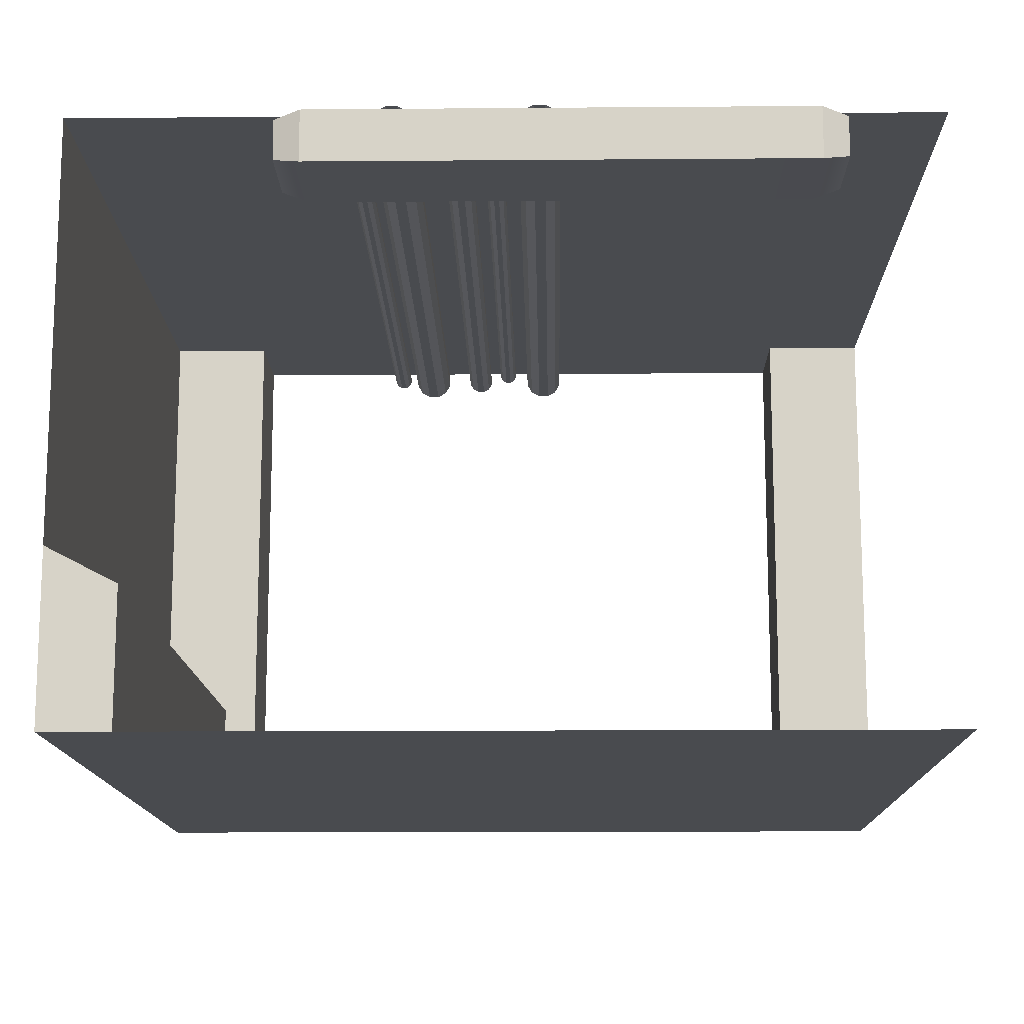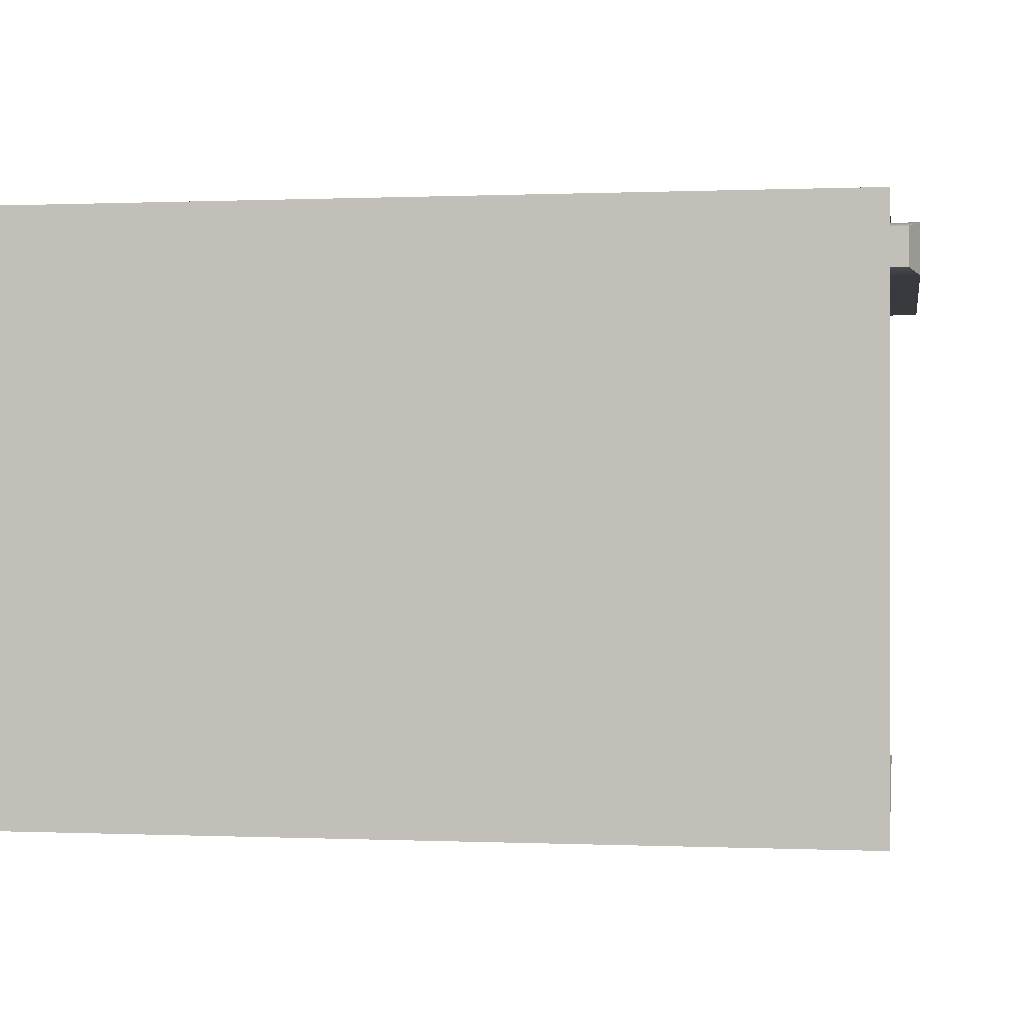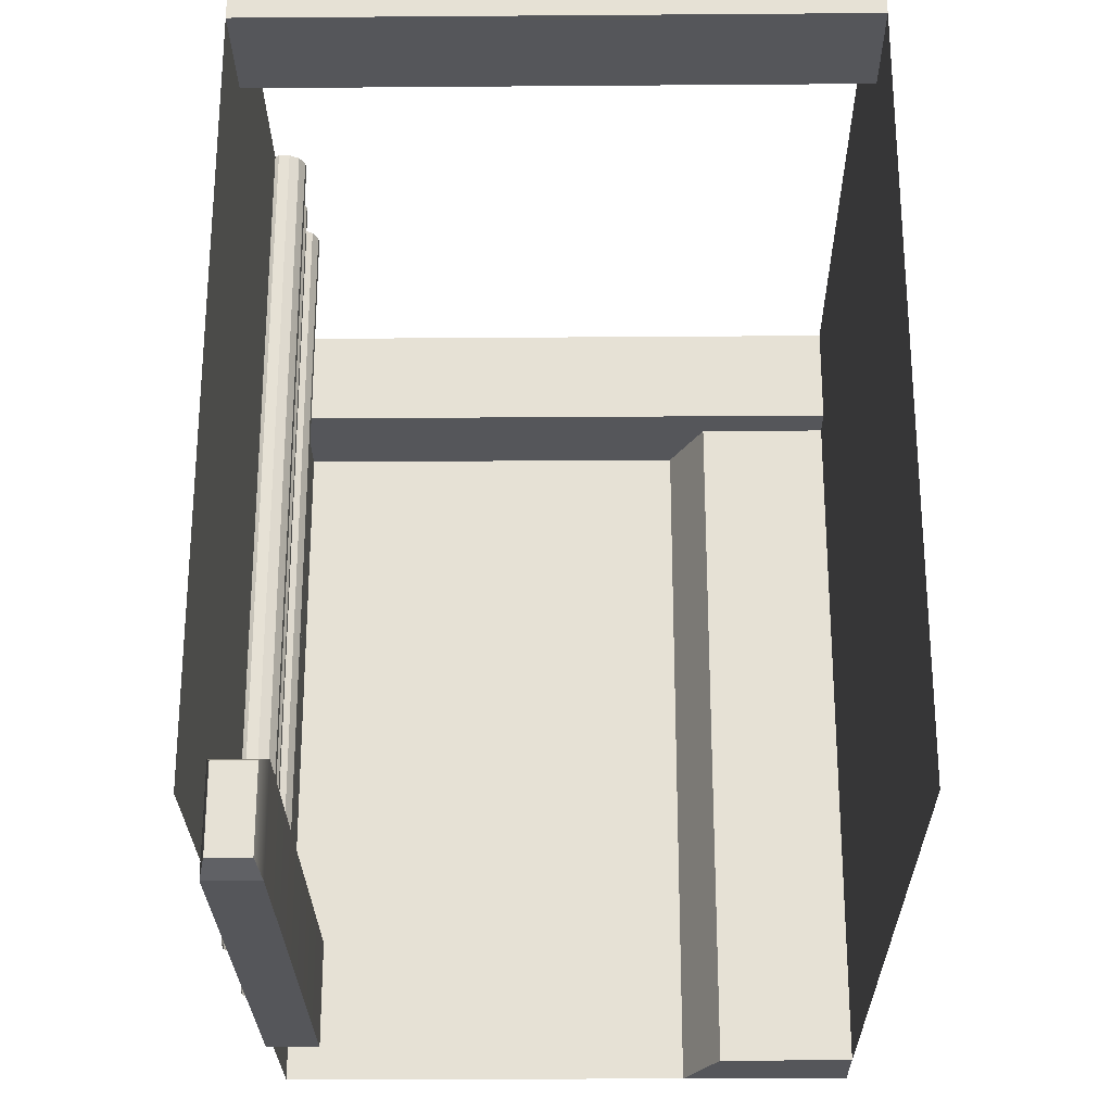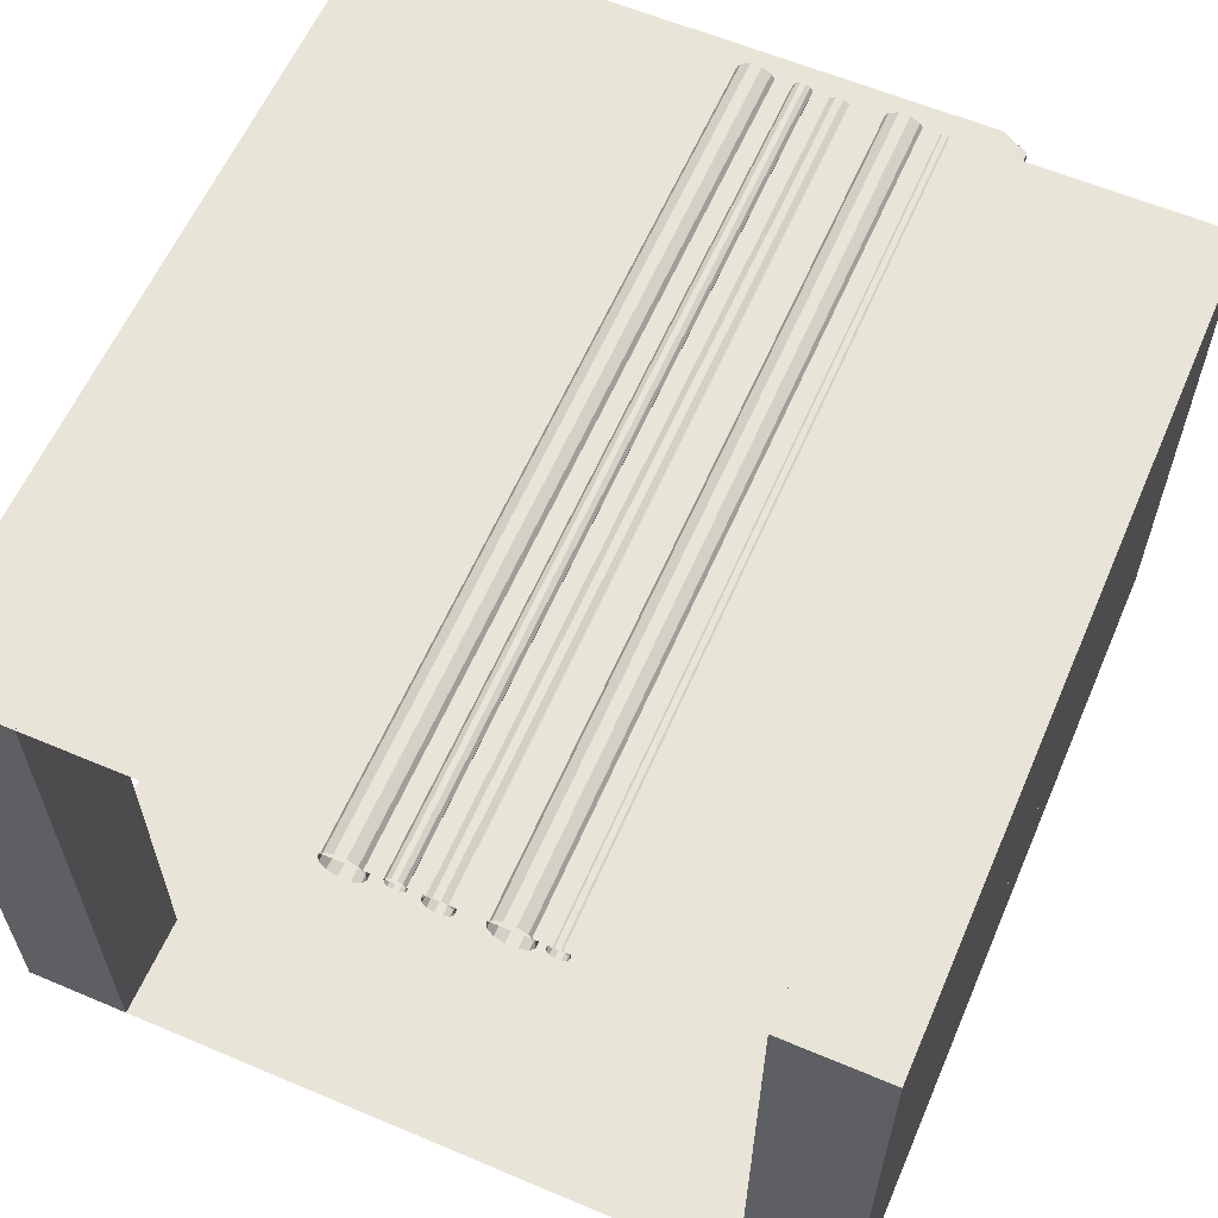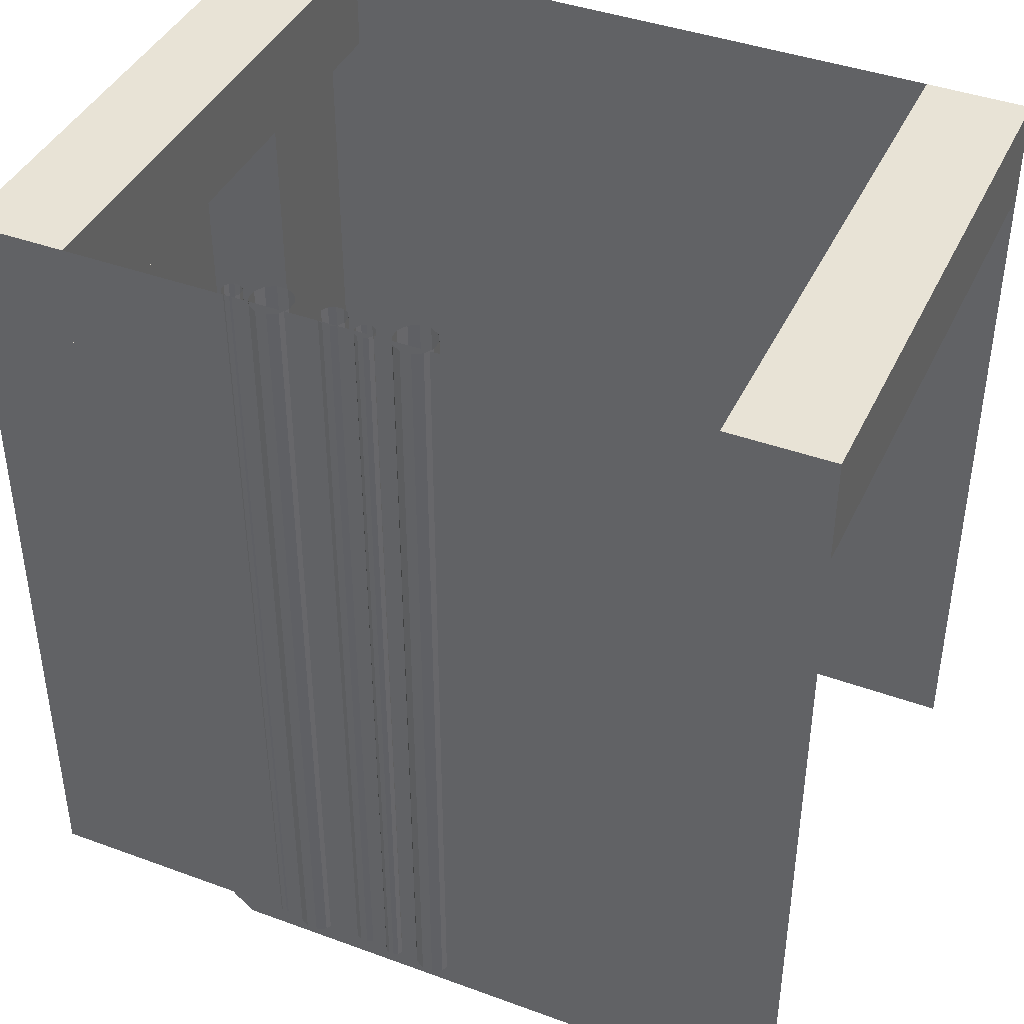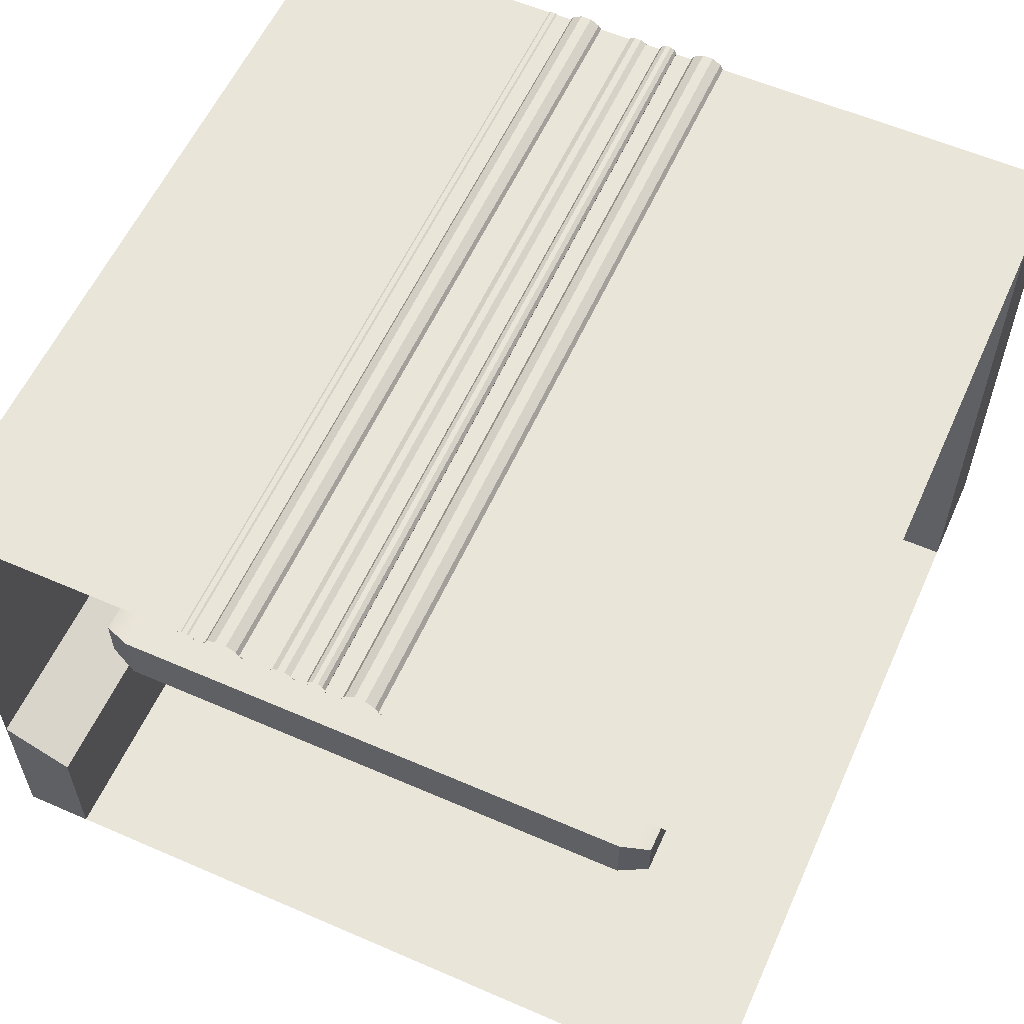
<metadata>
{"format":"obj","ext":"obj","renderer":"f3d","projection":"perspective","resolution":1024,"background":"white","views":[{"elev":-13.7,"azim":-179.0,"up":"+Y"},{"elev":0.1,"azim":99.1,"up":"+Y"},{"elev":-26.0,"azim":-89.3,"up":"+Z"},{"elev":60.3,"azim":23.4,"up":"+Y"},{"elev":41.4,"azim":-156.1,"up":"+Z"},{"elev":58.2,"azim":-155.8,"up":"+Y"}]}
</metadata>
<code>
g default
v -12 -0 35
v -13 -0 35
v -12 5.6 35
v -13 5.6 35
v -12 5.6 36
v -13 5.6 36
v -12 -0 36
v -13 -0 36
v -12 -0 28
v -20 -0 28
v -12 0 36
v -20 0 36
v -12 5.6 28
v -12 5.6 36
v -20 5.6 28
v -20 5.6 36
v -14.18 5.056 27.73
v -18.84 5.056 27.73
v -14.18 5.552 27.73
v -18.84 5.552 27.73
v -14.18 5.552 28.73
v -18.84 5.552 28.73
v -14.18 5.056 28.73
v -18.84 5.056 28.73
v -19.08 5.112 28.63
v -19.08 5.112 27.83
v -19.08 5.495 28.63
v -19.08 5.495 27.83
v -13.93 5.112 28.63
v -13.93 5.112 27.83
v -13.93 5.495 27.83
v -13.93 5.495 28.63
v -19 -0 35
v -20 -0 35
v -19 5.6 35
v -20 5.6 35
v -19 5.6 36
v -20 5.6 36
v -19 -0 36
v -20 -0 36
v -12.66 -0 35
v -12 -0 35
v -12.66 1.287 35
v -12 1.63 35
v -12.66 1.287 28
v -12 1.63 28
v -12.66 -0 28
v -12 -0 28
v -14.92 5.697 28
v -15.03 5.697 28
v -15.12 5.646 28
v -15.17 5.556 28
v -15.17 5.452 28
v -15.12 5.363 28
v -15.03 5.311 28
v -14.92 5.311 28
v -14.83 5.363 28
v -14.78 5.452 28
v -14.78 5.556 28
v -14.83 5.646 28
v -14.92 5.697 36
v -15.03 5.697 36
v -15.12 5.646 36
v -15.17 5.556 36
v -15.17 5.452 36
v -15.12 5.363 36
v -15.03 5.311 36
v -14.92 5.311 36
v -14.83 5.363 36
v -14.78 5.452 36
v -14.78 5.556 36
v -14.83 5.646 36
v -15.86 5.671 28.01
v -15.91 5.671 28.01
v -15.95 5.647 28.01
v -15.98 5.605 28.01
v -15.98 5.557 28.01
v -15.95 5.515 28.01
v -15.91 5.491 28.01
v -15.86 5.491 28.01
v -15.82 5.515 28.01
v -15.79 5.557 28.01
v -15.79 5.605 28.01
v -15.82 5.647 28.01
v -15.86 5.671 36.01
v -15.91 5.671 36.01
v -15.95 5.647 36.01
v -15.98 5.605 36.01
v -15.98 5.557 36.01
v -15.95 5.515 36.01
v -15.91 5.491 36.01
v -15.86 5.491 36.01
v -15.82 5.515 36.01
v -15.79 5.557 36.01
v -15.79 5.605 36.01
v -15.82 5.647 36.01
v -14.58 5.61 28.01
v -14.63 5.61 28.01
v -14.67 5.585 28.01
v -14.7 5.543 28.01
v -14.7 5.495 28.01
v -14.67 5.453 28.01
v -14.63 5.429 28.01
v -14.58 5.429 28.01
v -14.54 5.453 28.01
v -14.52 5.495 28.01
v -14.52 5.543 28.01
v -14.54 5.585 28.01
v -14.58 5.61 36.01
v -14.63 5.61 36.01
v -14.67 5.585 36.01
v -14.7 5.543 36.01
v -14.7 5.495 36.01
v -14.67 5.453 36.01
v -14.63 5.429 36.01
v -14.58 5.429 36.01
v -14.54 5.453 36.01
v -14.52 5.495 36.01
v -14.52 5.543 36.01
v -14.54 5.585 36.01
v -16.26 5.703 28.01
v -16.37 5.703 28.01
v -16.45 5.652 28.01
v -16.51 5.562 28.01
v -16.51 5.458 28.01
v -16.45 5.369 28.01
v -16.37 5.317 28.01
v -16.26 5.317 28.01
v -16.17 5.369 28.01
v -16.12 5.458 28.01
v -16.12 5.562 28.01
v -16.17 5.652 28.01
v -16.26 5.703 36.01
v -16.37 5.703 36.01
v -16.45 5.652 36.01
v -16.51 5.562 36.01
v -16.51 5.458 36.01
v -16.45 5.369 36.01
v -16.37 5.317 36.01
v -16.26 5.317 36.01
v -16.17 5.369 36.01
v -16.12 5.458 36.01
v -16.12 5.562 36.01
v -16.17 5.652 36.01
v -15.52 5.632 28.01
v -15.59 5.632 28.01
v -15.65 5.598 28.01
v -15.68 5.538 28.01
v -15.68 5.47 28.01
v -15.65 5.41 28.01
v -15.59 5.376 28.01
v -15.52 5.376 28.01
v -15.46 5.41 28.01
v -15.42 5.47 28.01
v -15.42 5.538 28.01
v -15.46 5.598 28.01
v -15.52 5.632 36.01
v -15.59 5.632 36.01
v -15.65 5.598 36.01
v -15.68 5.538 36.01
v -15.68 5.47 36.01
v -15.65 5.41 36.01
v -15.59 5.376 36.01
v -15.52 5.376 36.01
v -15.46 5.41 36.01
v -15.42 5.47 36.01
v -15.42 5.538 36.01
v -15.46 5.598 36.01
g Hallway_T_Left
f 1 2 4 3
f 3 4 6 5
f 5 6 8 7
f 7 8 2 1
f 2 8 6 4
f 7 1 3 5
f 9 10 12 11
f 13 14 16 15
f 9 11 14 13
f 17 18 20 19
f 19 20 22 21
f 21 22 24 23
f 23 24 18 17
f 26 25 27 28
f 29 30 31 32
f 18 24 25 26
f 24 22 27 25
f 22 20 28 27
f 20 18 26 28
f 23 17 30 29
f 17 19 31 30
f 19 21 32 31
f 21 23 29 32
f 33 34 36 35
f 35 36 38 37
f 37 38 40 39
f 39 40 34 33
f 34 40 38 36
f 39 33 35 37
f 41 42 44 43
f 43 44 46 45
f 45 46 48 47
f 47 48 42 41
f 42 48 46 44
f 47 41 43 45
f 49 50 62 61
f 50 51 63 62
f 51 52 64 63
f 52 53 65 64
f 53 54 66 65
f 54 55 67 66
f 55 56 68 67
f 56 57 69 68
f 57 58 70 69
f 58 59 71 70
f 59 60 72 71
f 60 49 61 72
f 73 74 86 85
f 74 75 87 86
f 75 76 88 87
f 76 77 89 88
f 77 78 90 89
f 78 79 91 90
f 79 80 92 91
f 80 81 93 92
f 81 82 94 93
f 82 83 95 94
f 83 84 96 95
f 84 73 85 96
f 97 98 110 109
f 98 99 111 110
f 99 100 112 111
f 100 101 113 112
f 101 102 114 113
f 102 103 115 114
f 103 104 116 115
f 104 105 117 116
f 105 106 118 117
f 106 107 119 118
f 107 108 120 119
f 108 97 109 120
f 121 122 134 133
f 122 123 135 134
f 123 124 136 135
f 124 125 137 136
f 125 126 138 137
f 126 127 139 138
f 127 128 140 139
f 128 129 141 140
f 129 130 142 141
f 130 131 143 142
f 131 132 144 143
f 132 121 133 144
f 145 146 158 157
f 146 147 159 158
f 147 148 160 159
f 148 149 161 160
f 149 150 162 161
f 150 151 163 162
f 151 152 164 163
f 152 153 165 164
f 153 154 166 165
f 154 155 167 166
f 155 156 168 167
f 156 145 157 168

</code>
